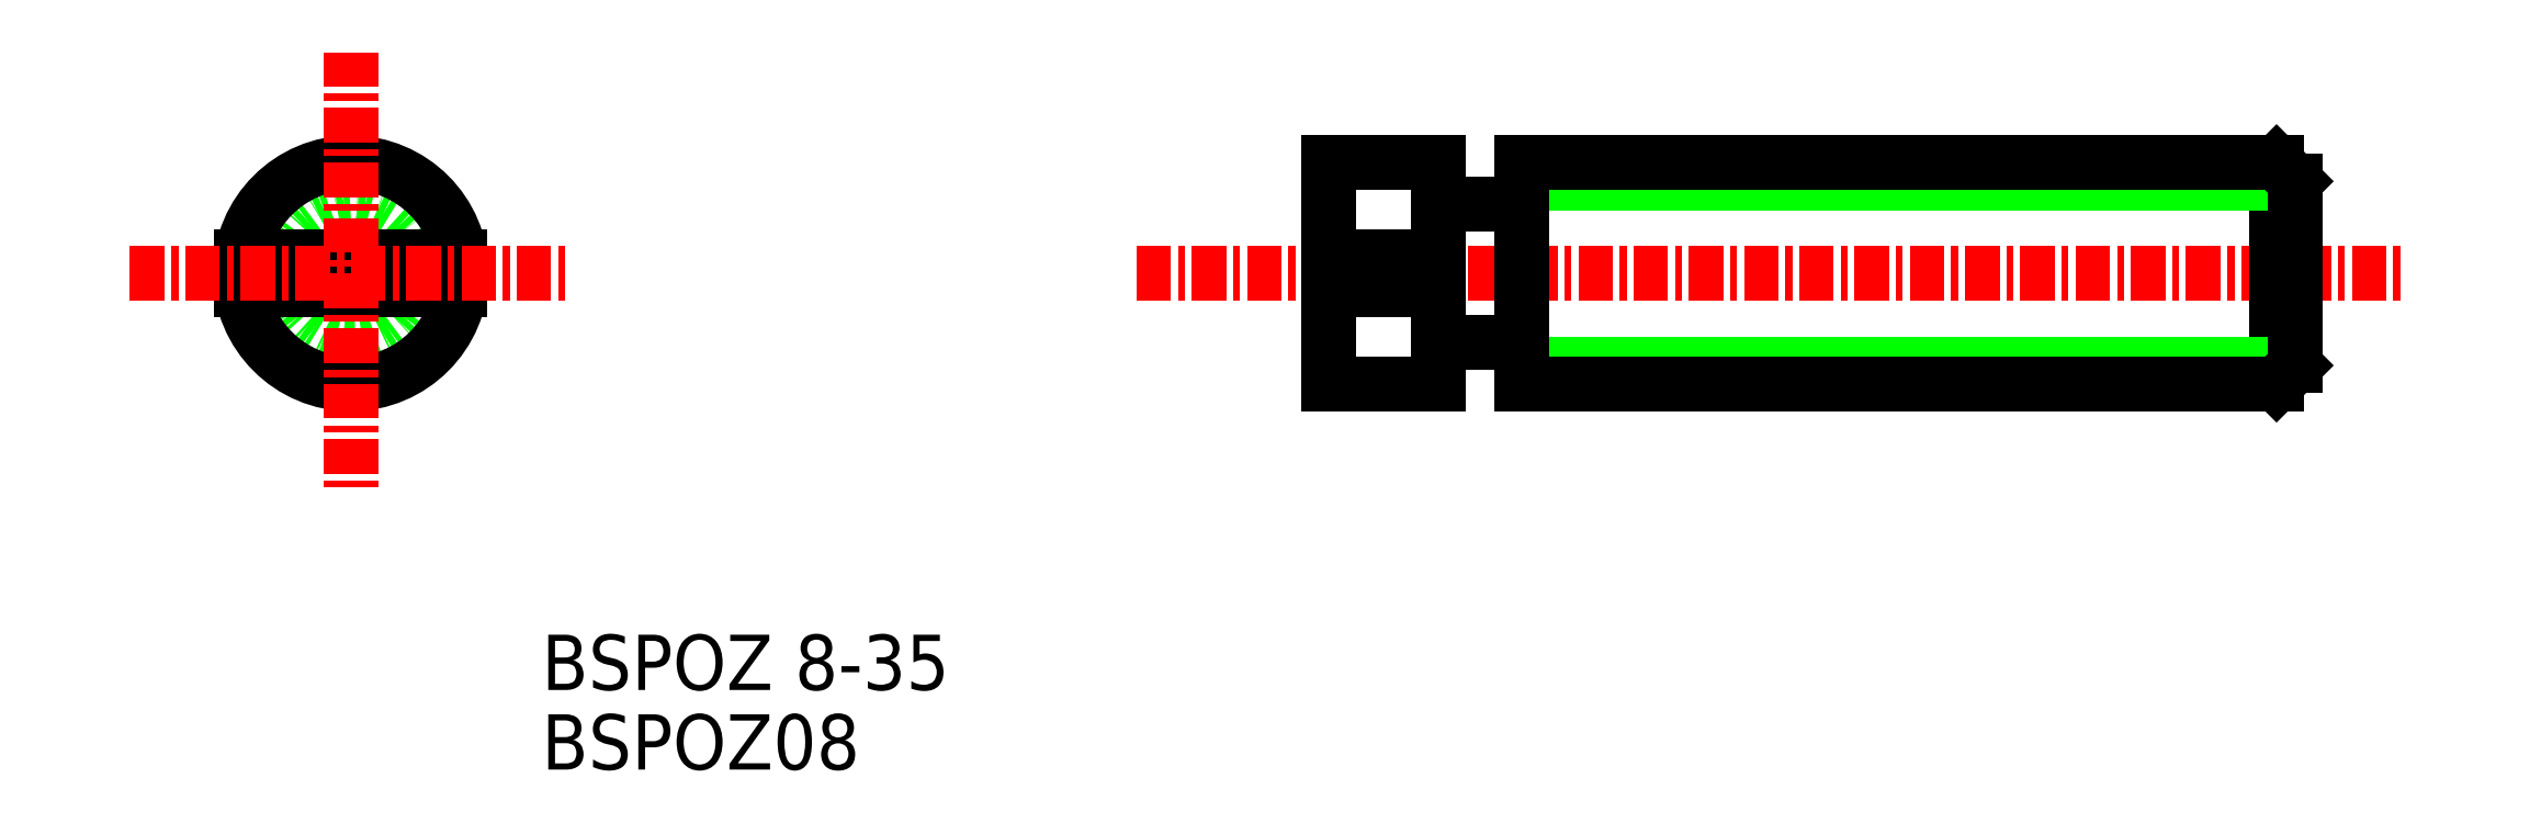
<metadata>
{"format":"dxf","ext":"dxf","renderer":"ezdxf+matplotlib","layout":"modelspace","background":"white","min_lineweight":24,"dpi":150}
</metadata>
<code>
0
SECTION
2
ENTITIES
0
LINE
8
CENTER
10
64.08
20
136.2
30
0
11
110
21
136.2
31
0
0
LINE
8
0
10
105.4
20
140.2
30
0
11
105.4
21
132.2
31
0
0
LINE
8
0
10
78.02
20
139.4
30
0
11
106
21
139.4
31
0
0
LINE
8
0
10
78.02
20
132.9
30
0
11
106
21
132.9
31
0
0
LINE
8
0
10
106
20
132.8
30
0
11
105.4
21
132.2
31
0
0
LINE
8
0
10
105.4
20
140.2
30
0
11
106
21
139.5
31
0
0
LINE
8
0
10
71.02
20
135.6
30
0
11
71.02
21
132.2
31
0
0
LINE
8
0
10
78.02
20
132.2
30
0
11
105.4
21
132.2
31
0
0
LINE
8
0
10
78.02
20
140.2
30
0
11
105.4
21
140.2
31
0
0
LINE
8
0
10
78.02
20
140.2
30
0
11
78.02
21
132.2
31
0
0
LINE
8
0
10
75.02
20
133.7
30
0
11
78.02
21
133.7
31
0
0
LINE
8
0
10
75.02
20
138.7
30
0
11
78.02
21
138.7
31
0
0
LINE
8
0
10
73.52
20
135.6
30
0
11
71.02
21
135.6
31
0
0
LINE
8
0
10
73.52
20
136.8
30
0
11
71.02
21
136.8
31
0
0
LINE
8
0
10
75.02
20
140.2
30
0
11
75.02
21
132.2
31
0
0
LINE
8
0
10
73.52
20
136.8
30
0
11
73.52
21
135.6
31
0
0
LINE
8
0
10
106
20
139.5
30
0
11
106
21
132.8
31
0
0
LINE
8
0
10
71.02
20
140.2
30
0
11
71.02
21
136.8
31
0
0
CIRCLE
8
0
10
35.64
20
136.2
30
0
40
2.5
0
LINE
8
0
10
31.68
20
135.6
30
0
11
39.59
21
135.6
31
0
0
LINE
8
0
10
31.68
20
136.8
30
0
11
39.59
21
136.8
31
0
0
LINE
8
0
10
71.02
20
132.2
30
0
11
75.02
21
132.2
31
0
0
LINE
8
0
10
71.02
20
140.2
30
0
11
75.02
21
140.2
31
0
0
CIRCLE
8
0
10
35.64
20
136.2
30
0
40
4
0
LINE
8
CENTER
10
27.64
20
136.2
30
0
11
43.64
21
136.2
31
0
0
LINE
8
CENTER
10
35.64
20
144.2
30
0
11
35.64
21
128.2
31
0
0
TEXT
8
0
10
42.54
20
121.1
30
0
40
2
1
BSPOZ 8-35
0
TEXT
8
0
10
42.54
20
118.2
30
0
40
2
1
BSPOZ08
0
ENDSEC
0
EOF

</code>
